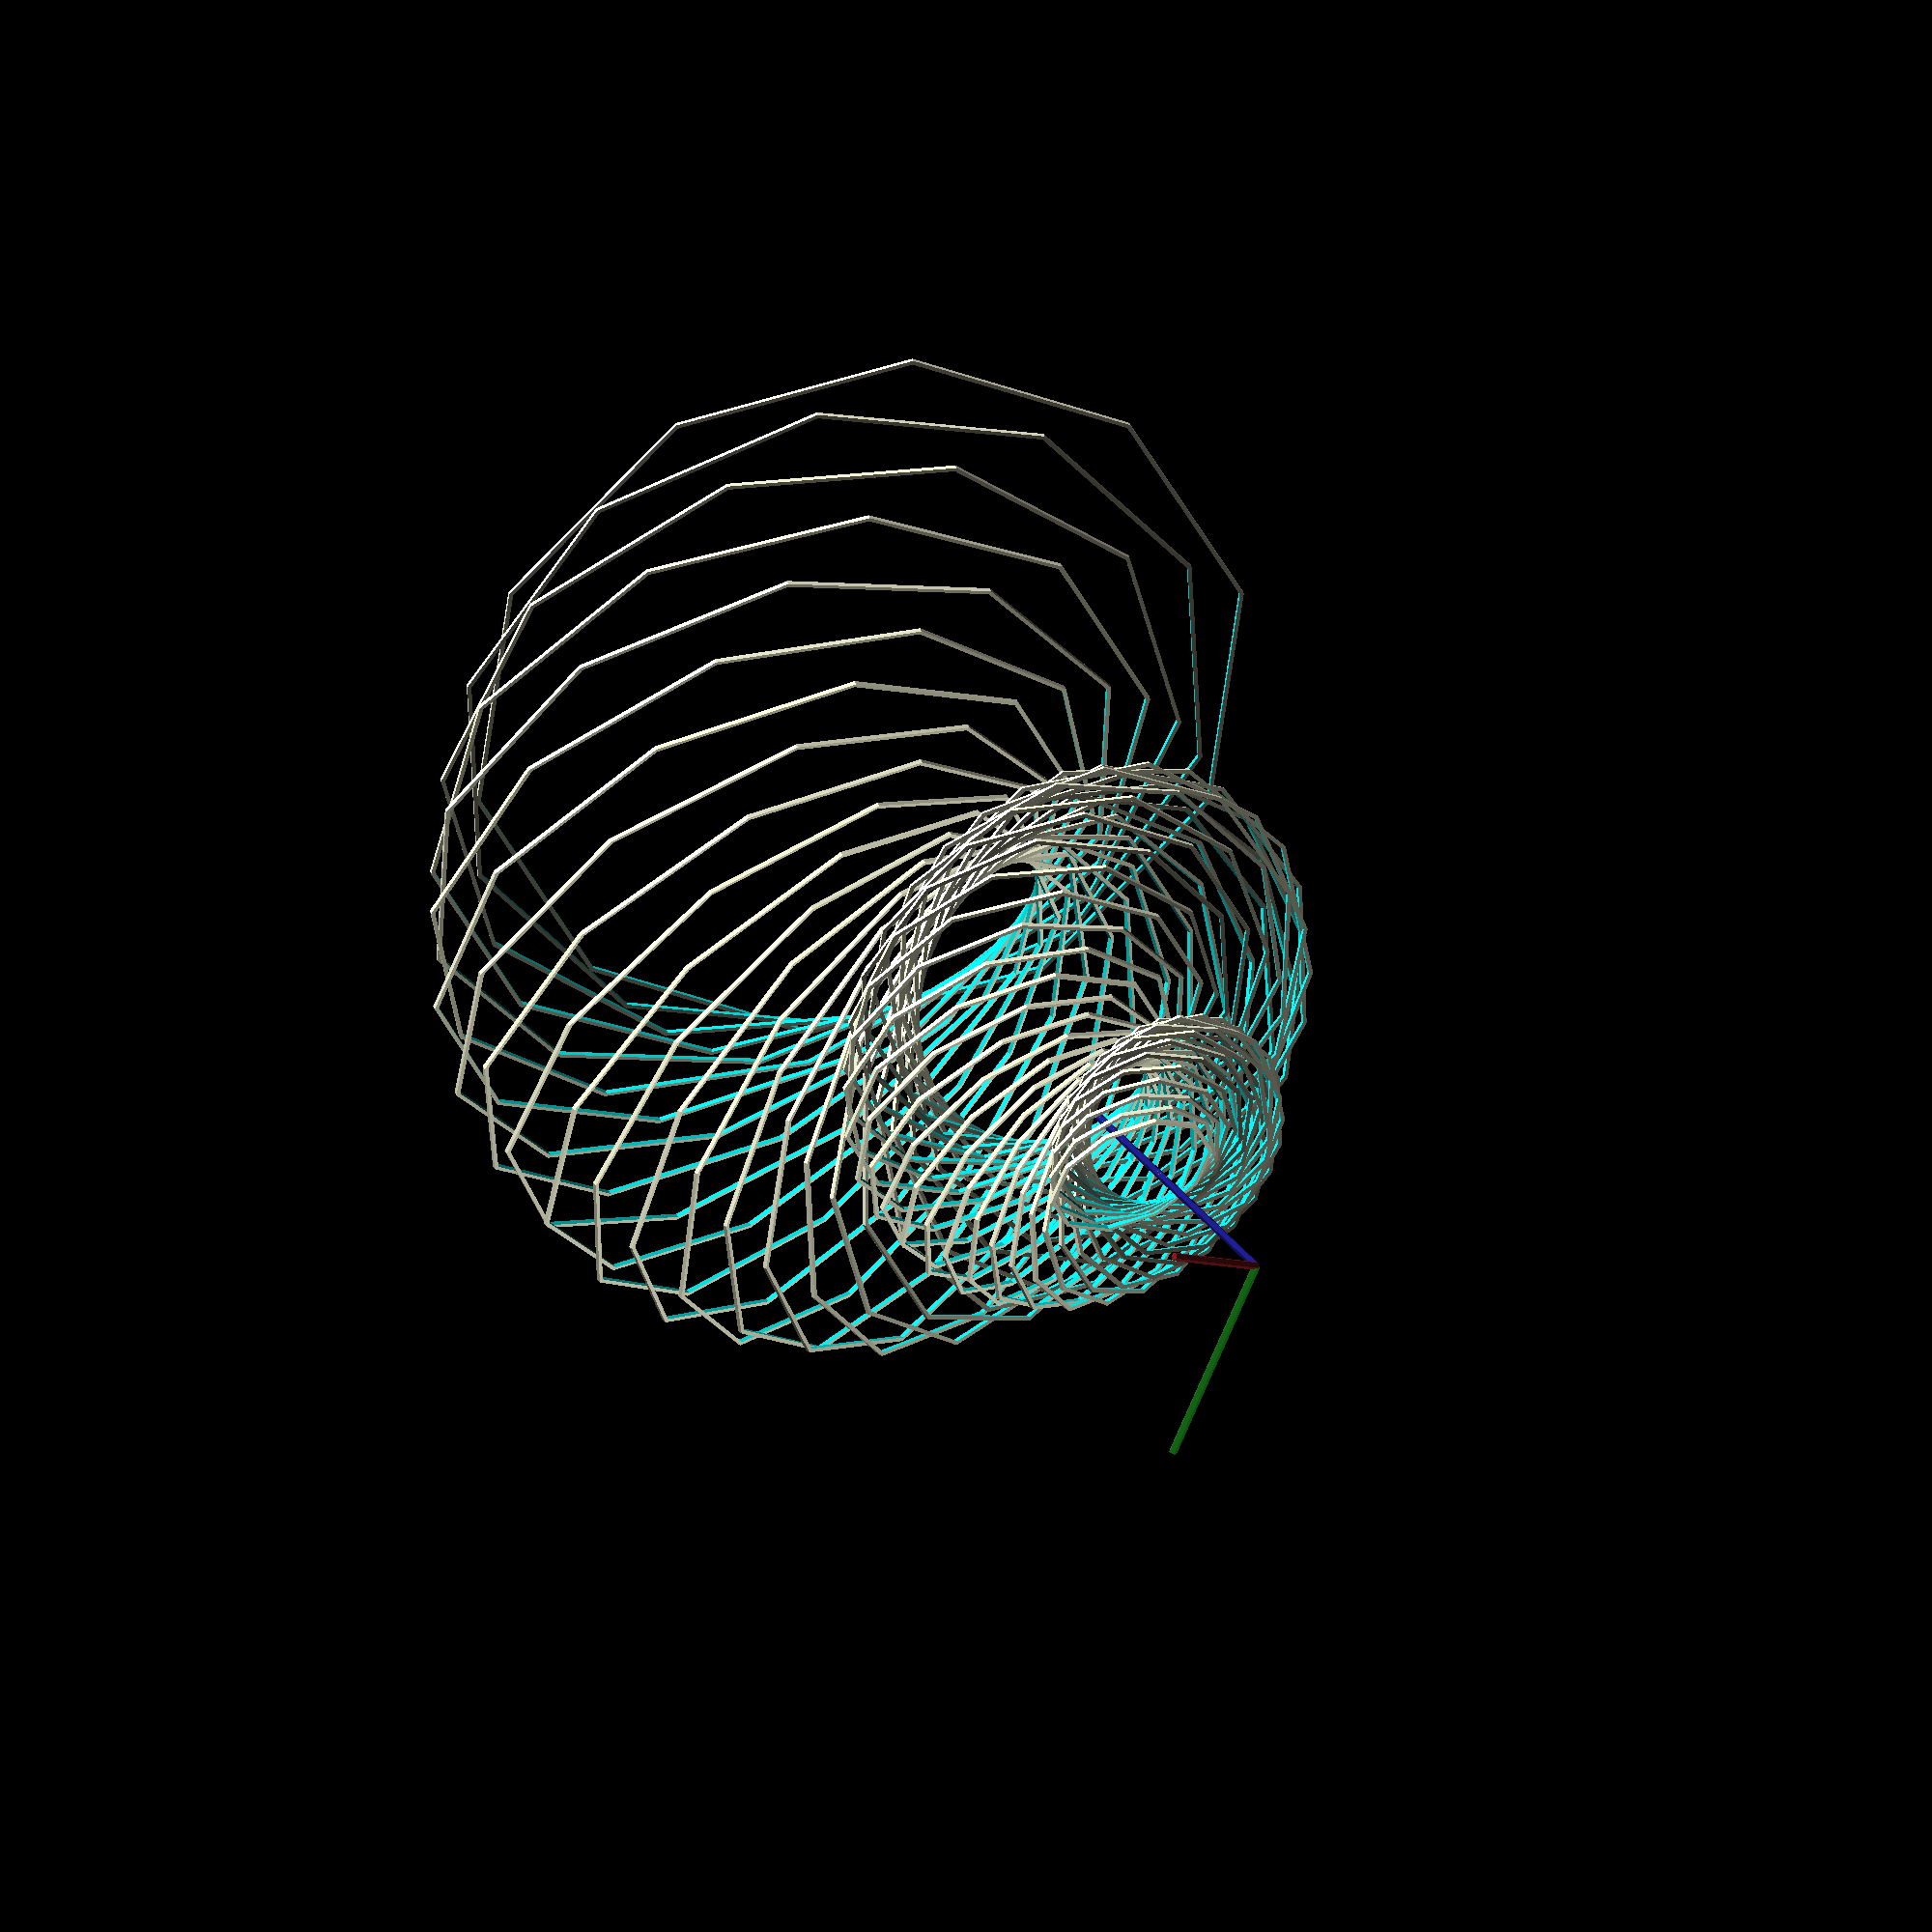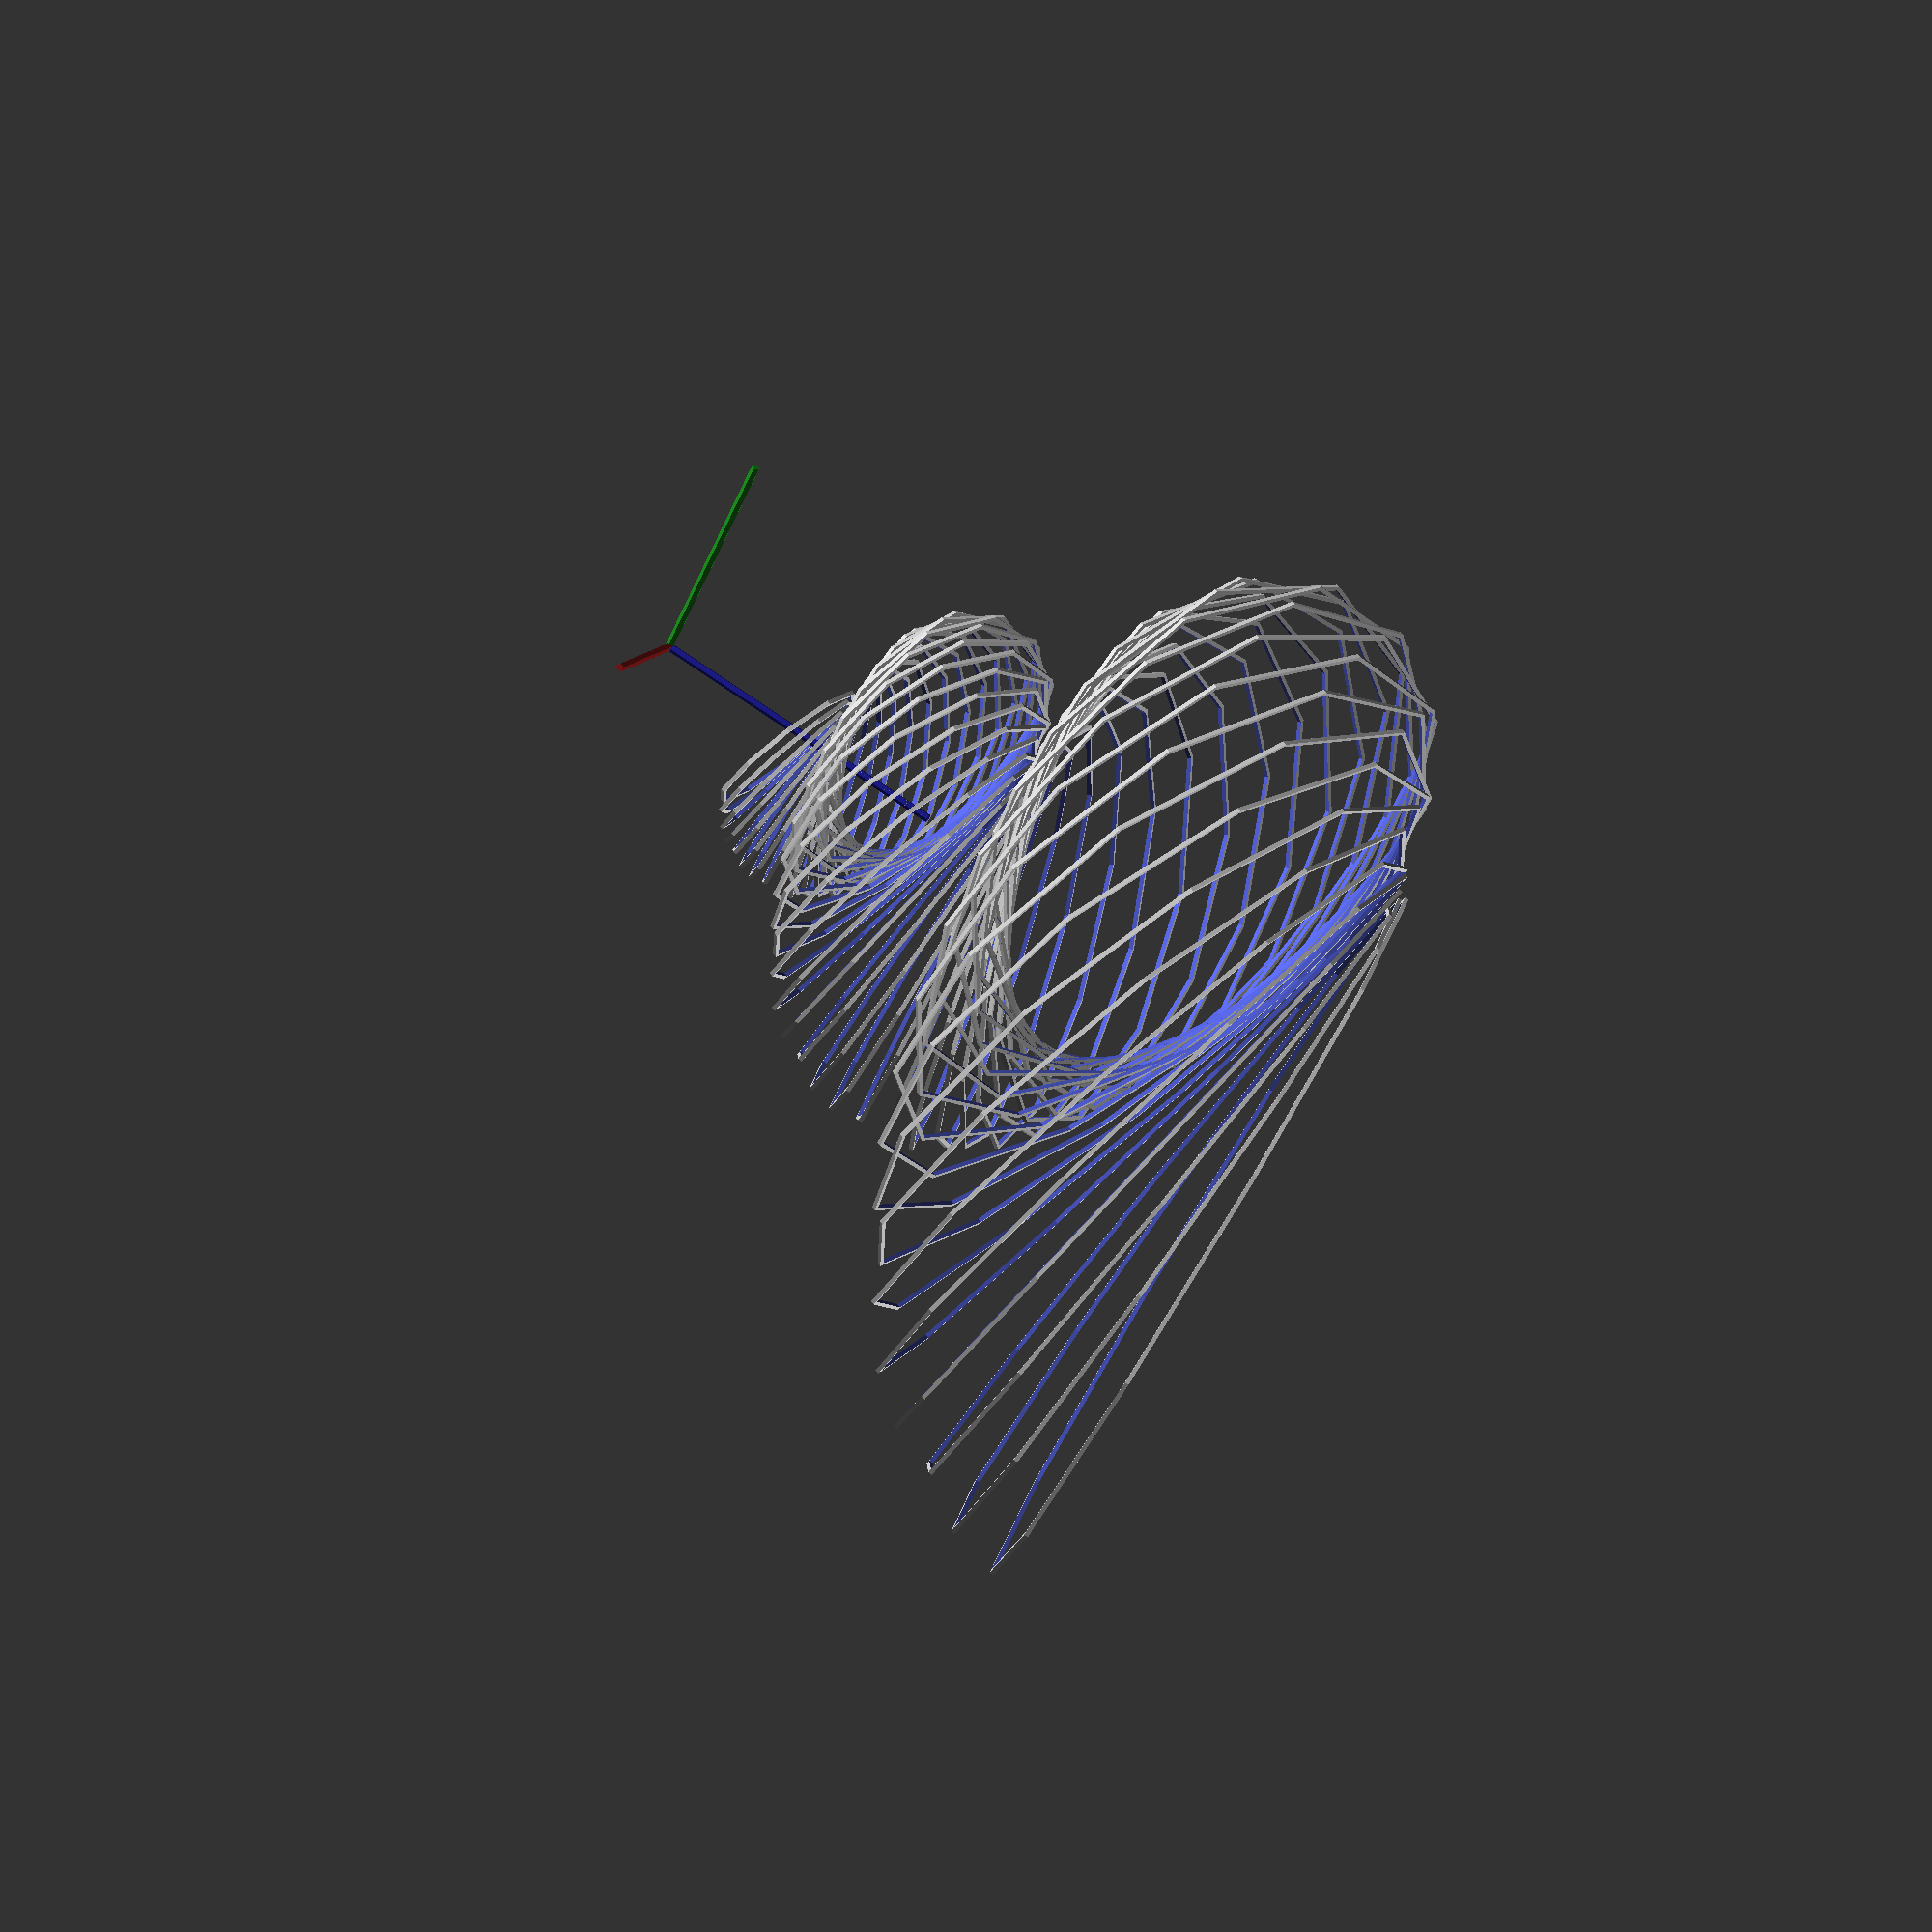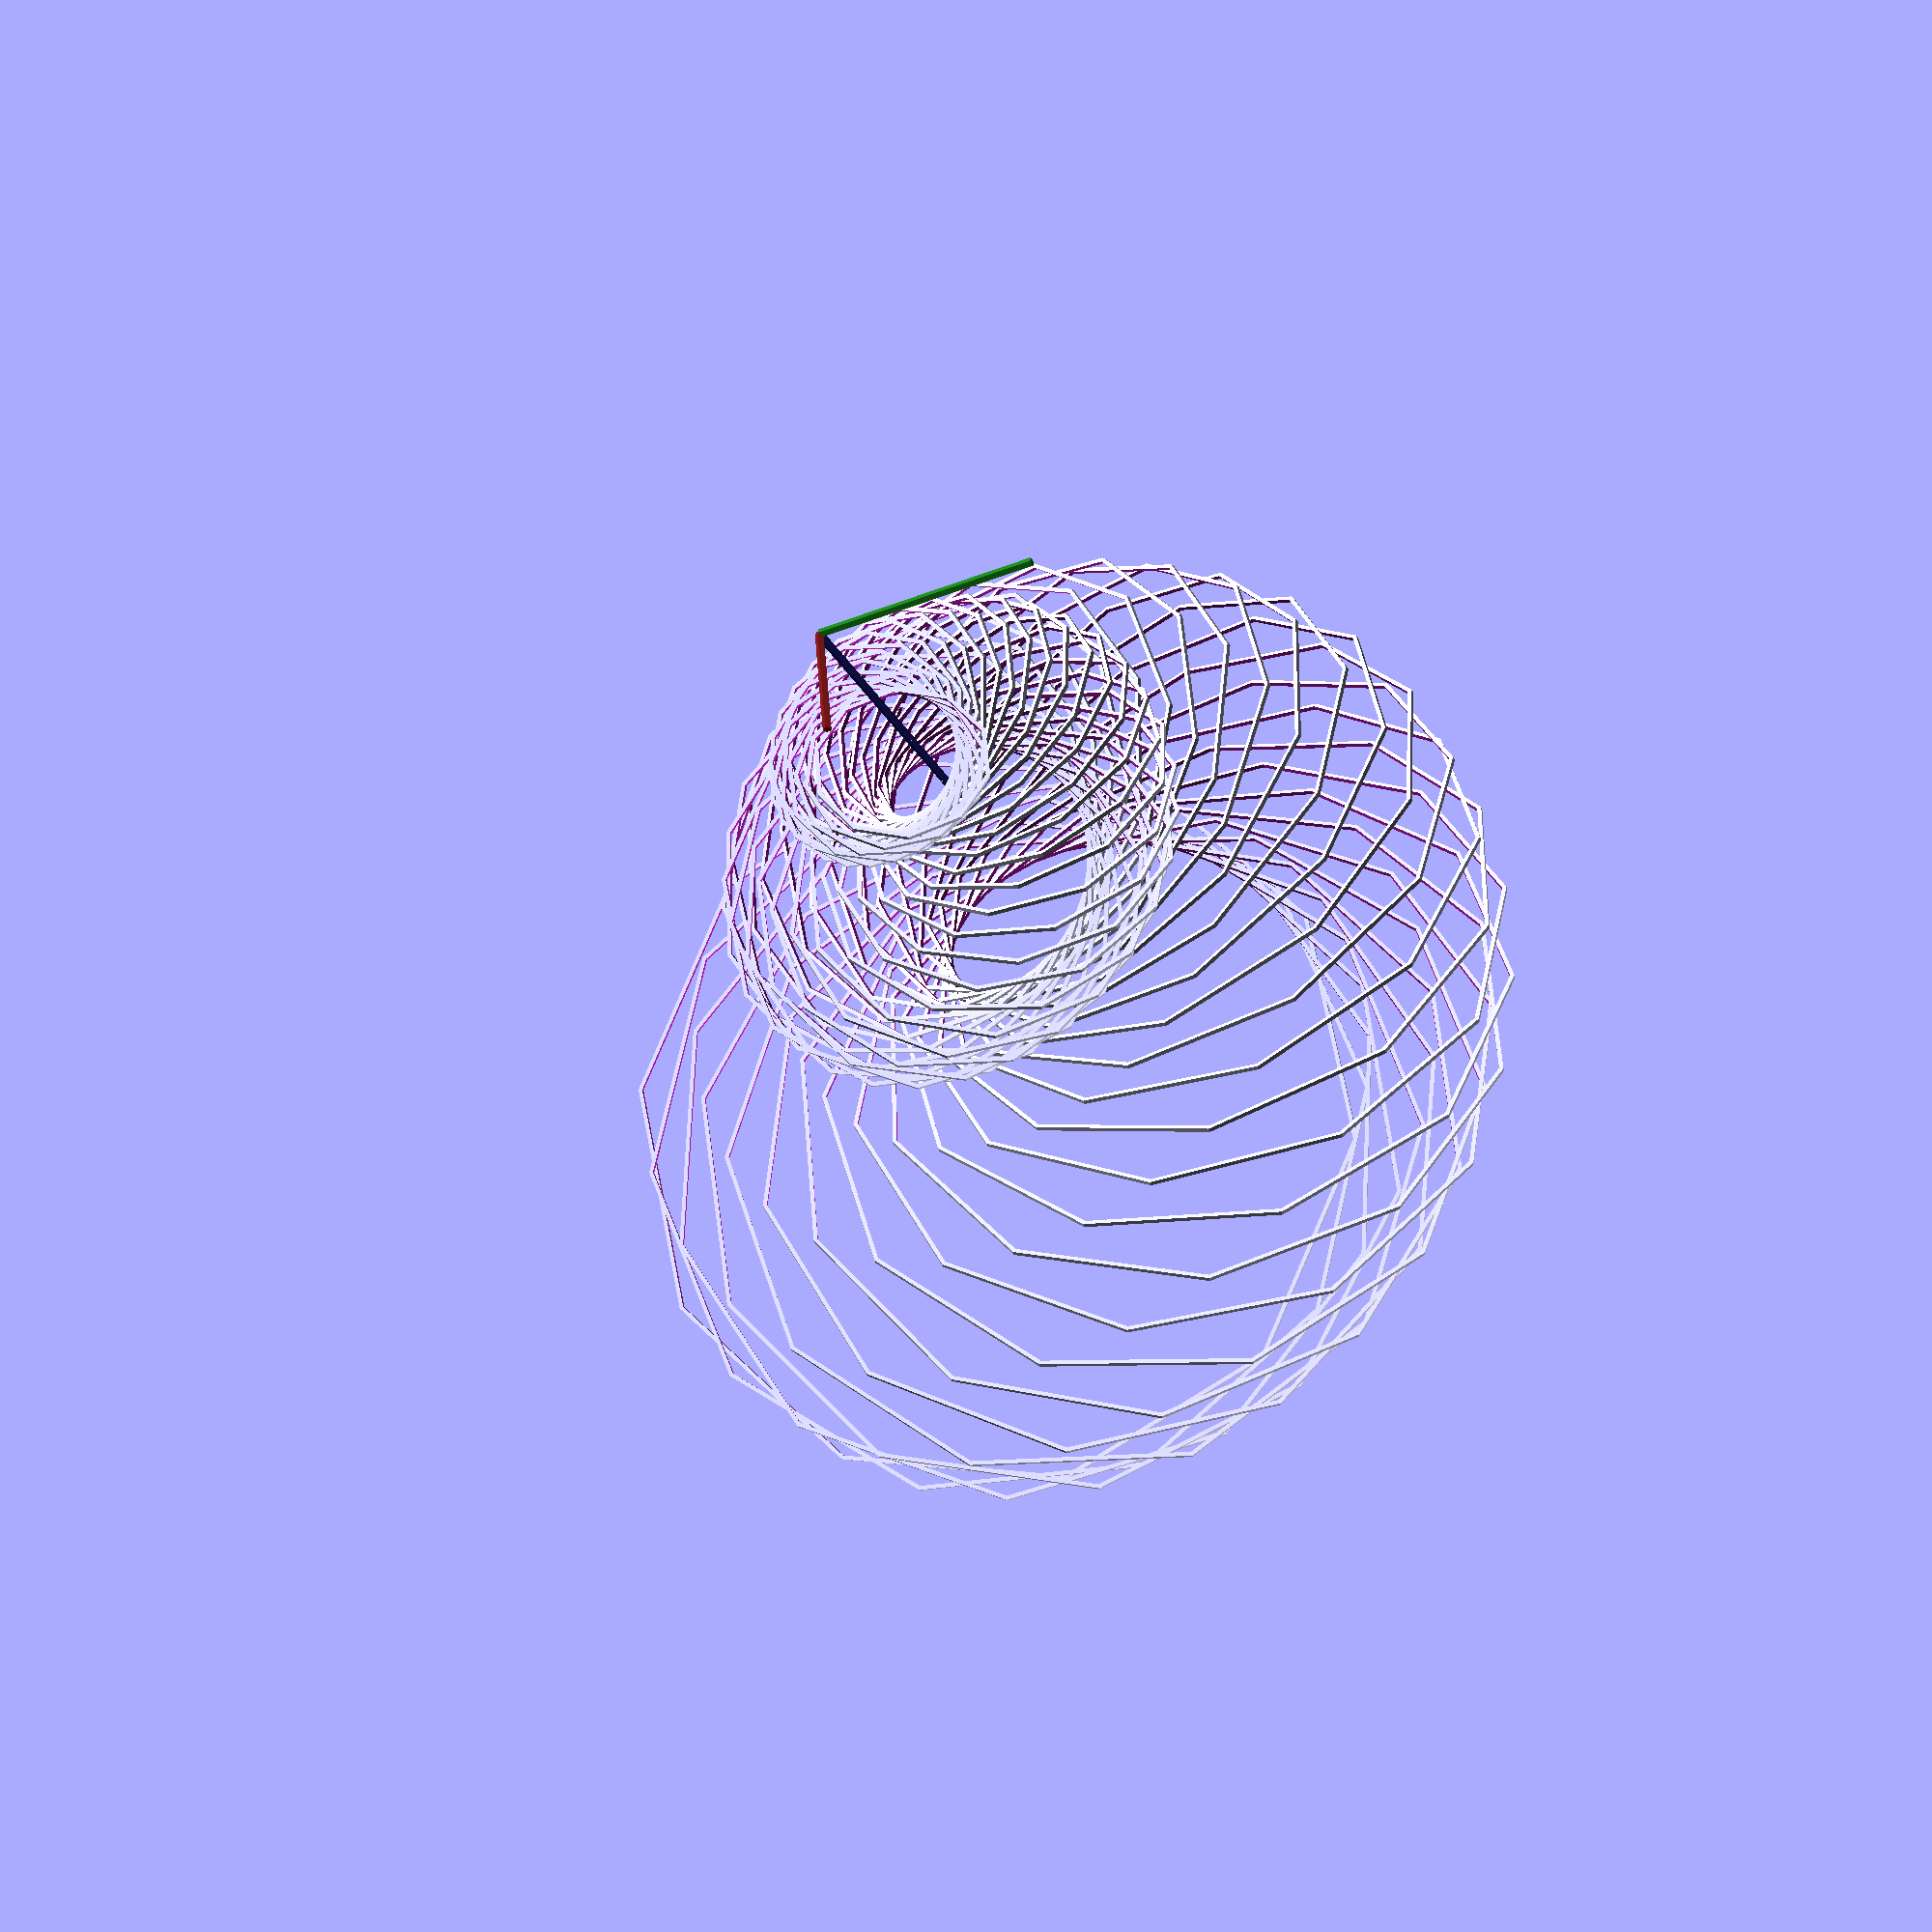
<openscad>
// seashell inspired by http://www.generativeart.com/on/cic/papers2005/37.SemraArslanSelcuk.htm
cyl_r=5;
cyl_thk=.1;
cyl_fn=10;

shell_rotations=2.2;
shell_rotation_steps=30;
shell_flare=2;
shell_spire=1;
shell_start_radius=1;

segment_offaxis=.5;
segment_angle=-20;

//z
color([.1,.1,.5])
cylinder(r=.1,h=7.5);
// x

color([.5,.1,.1])
rotate([0,90,0]) cylinder(r=.1,h=2.5);
// y

color([.1,.5,.1])
rotate([90,0]) cylinder(r=.1,h=5);

module segment(angle,radius,z){
	translate([0,0,z])
	rotate([segment_angle,0,angle])
    translate([radius*segment_offaxis,0,0])
   
	difference() {
		cylinder(h=cyl_thk,r=radius,center=true,$fn=cyl_fn);
		cylinder(h=cyl_thk*2,r=radius-cyl_thk,center=true,$fn=cyl_fn);
     }
}
module shell(){
 for (i=[0:shell_rotation_steps*shell_rotations]){
  assign(rotpercent=(i/shell_rotation_steps)){
  assign( angle=rotpercent*360,
	r=shell_start_radius*pow(shell_flare,1+rotpercent),
	z=2*shell_start_radius*pow(1+shell_spire,1+rotpercent)){
   segment(angle,r,z);
  }
  }
 }
}

shell();

//segment(0,5,0);
//segment(0,5,4);

</openscad>
<views>
elev=323.7 azim=333.0 roll=148.0 proj=o view=wireframe
elev=119.7 azim=41.1 roll=232.6 proj=o view=solid
elev=29.8 azim=95.2 roll=204.4 proj=p view=solid
</views>
